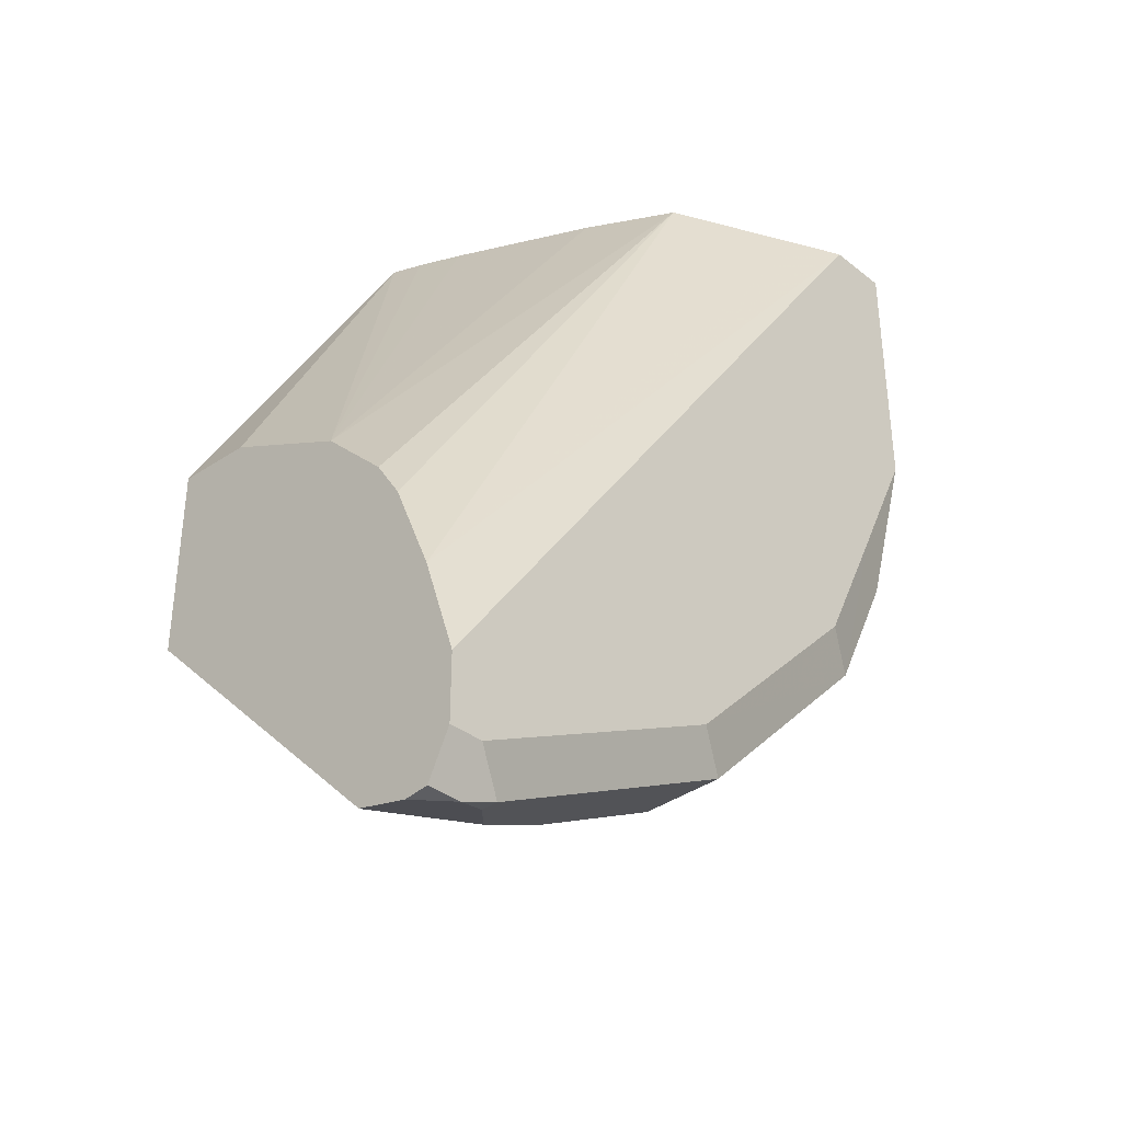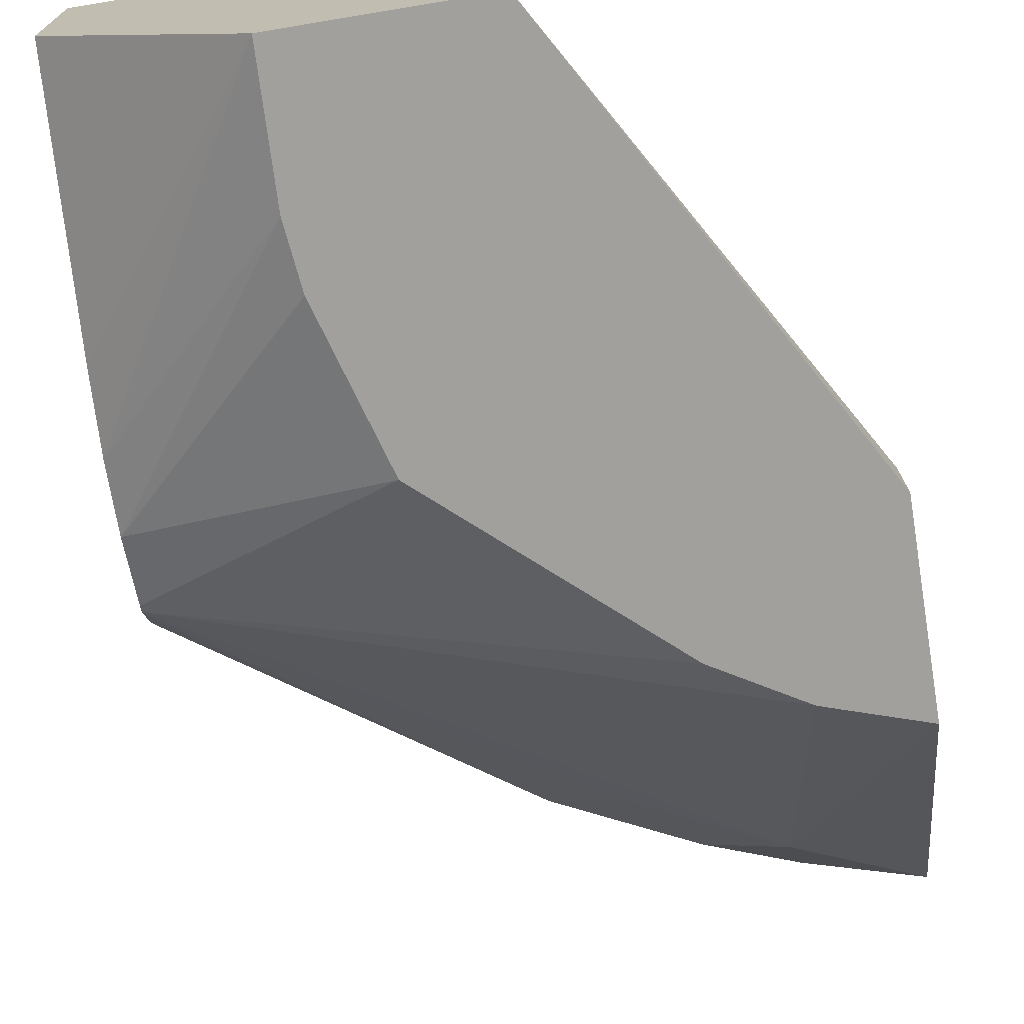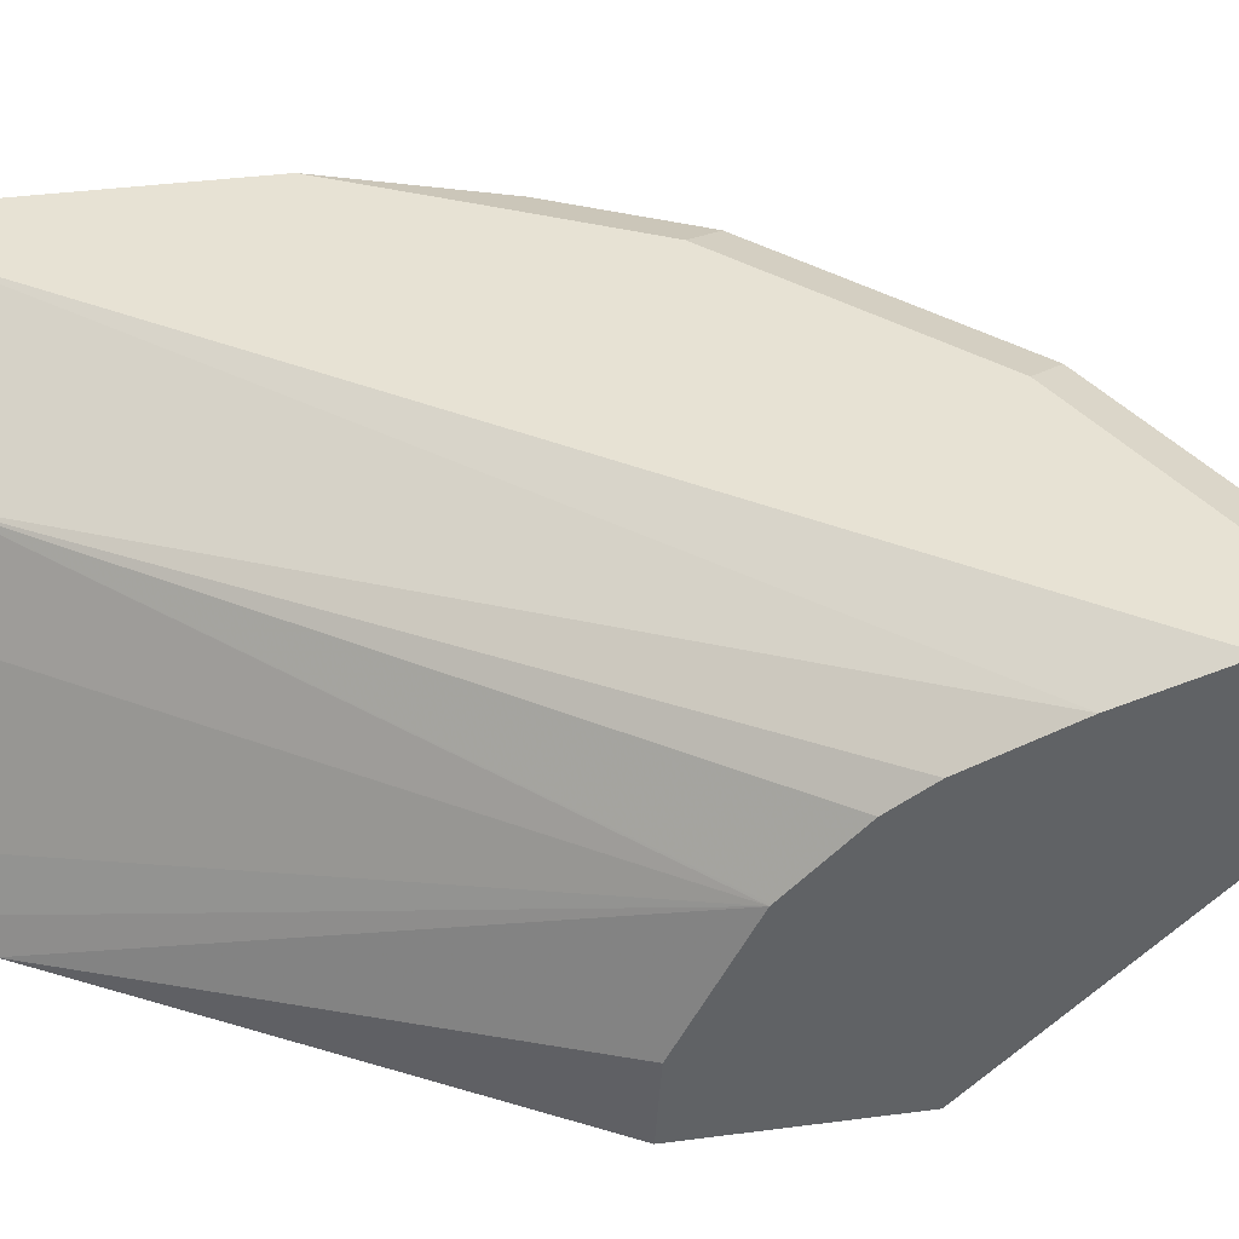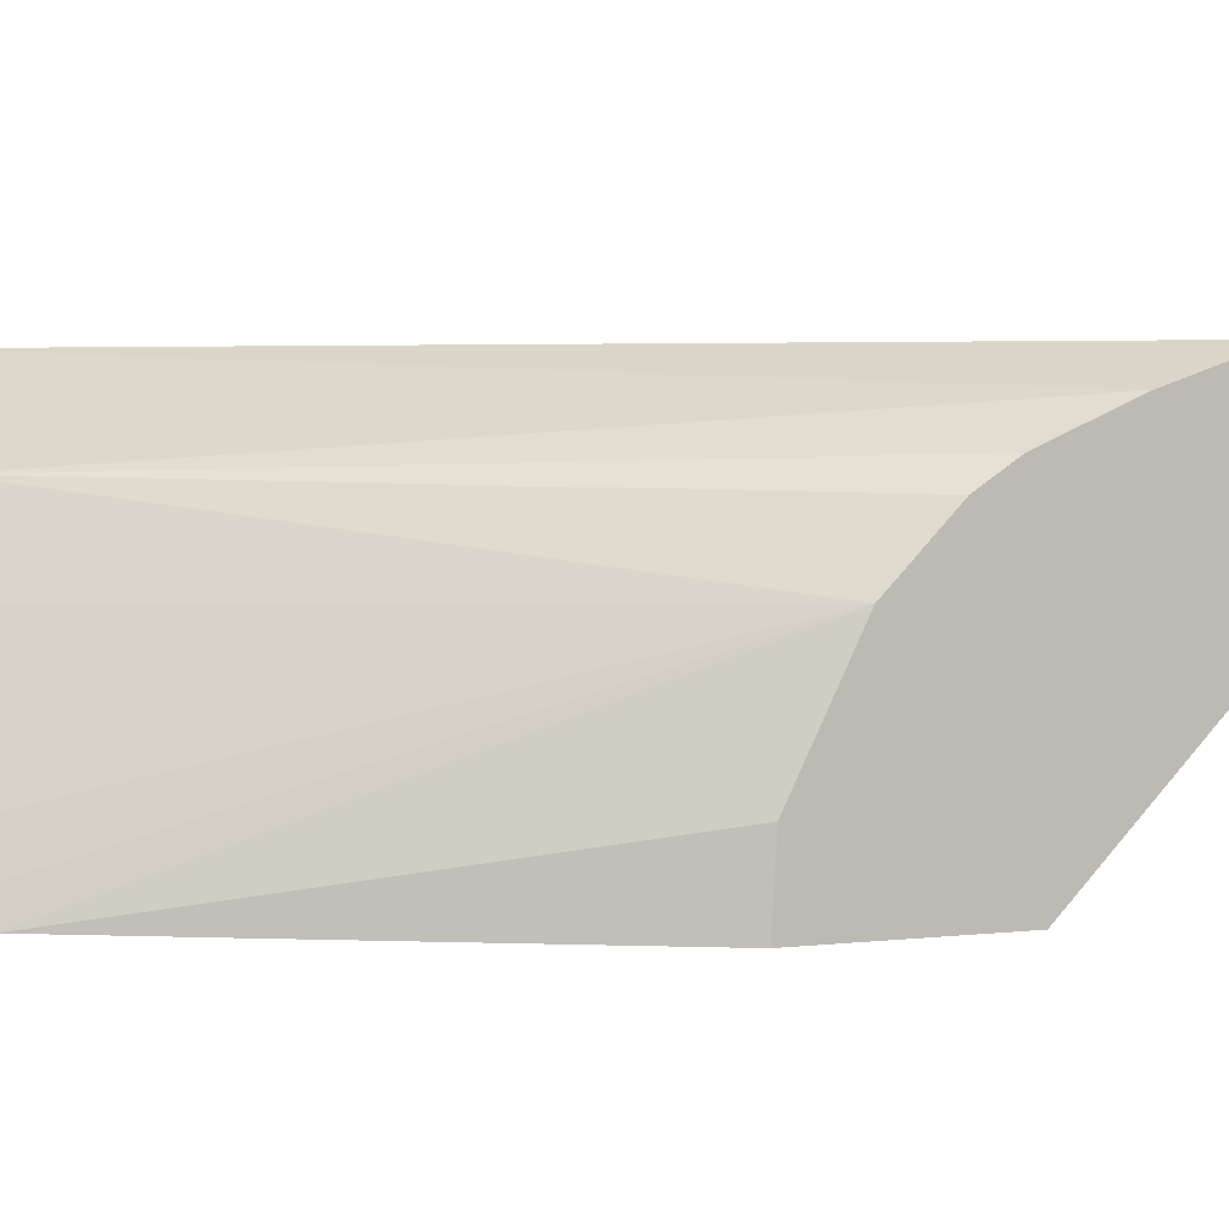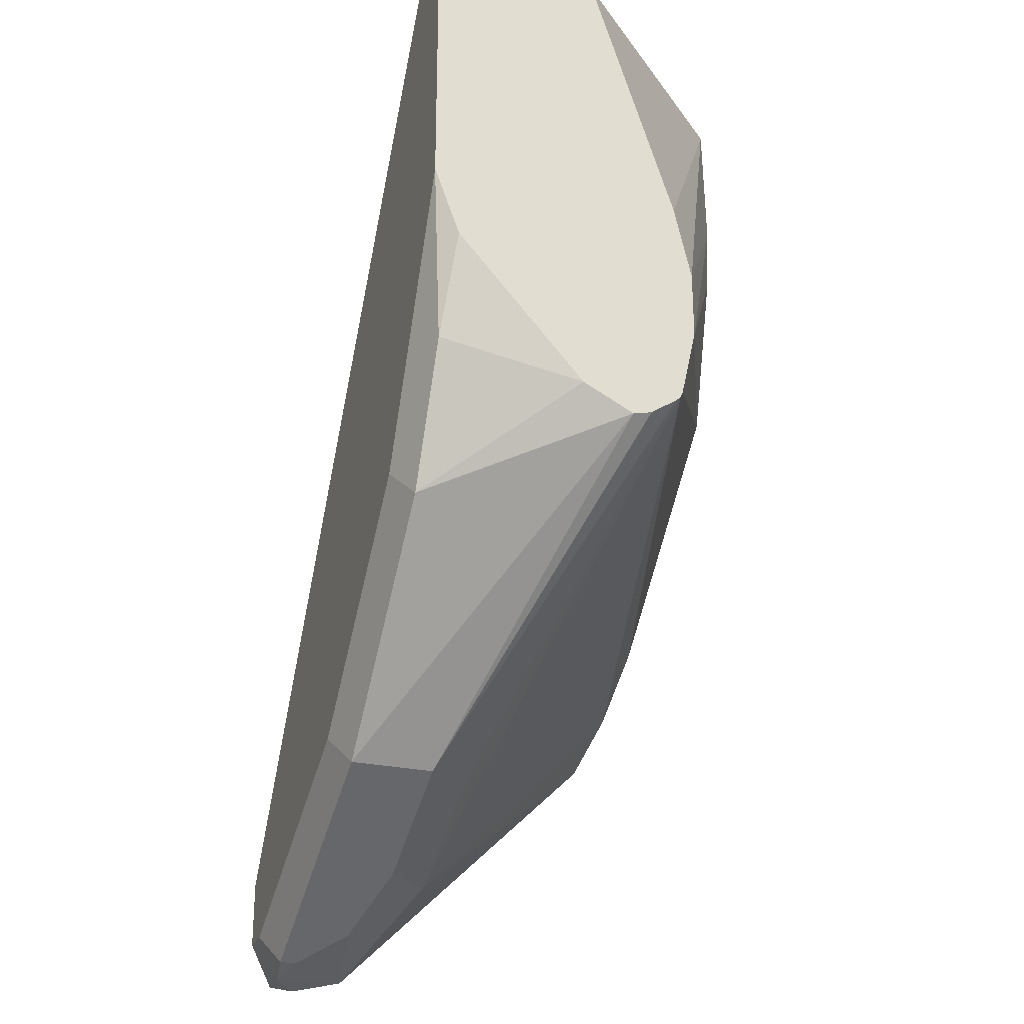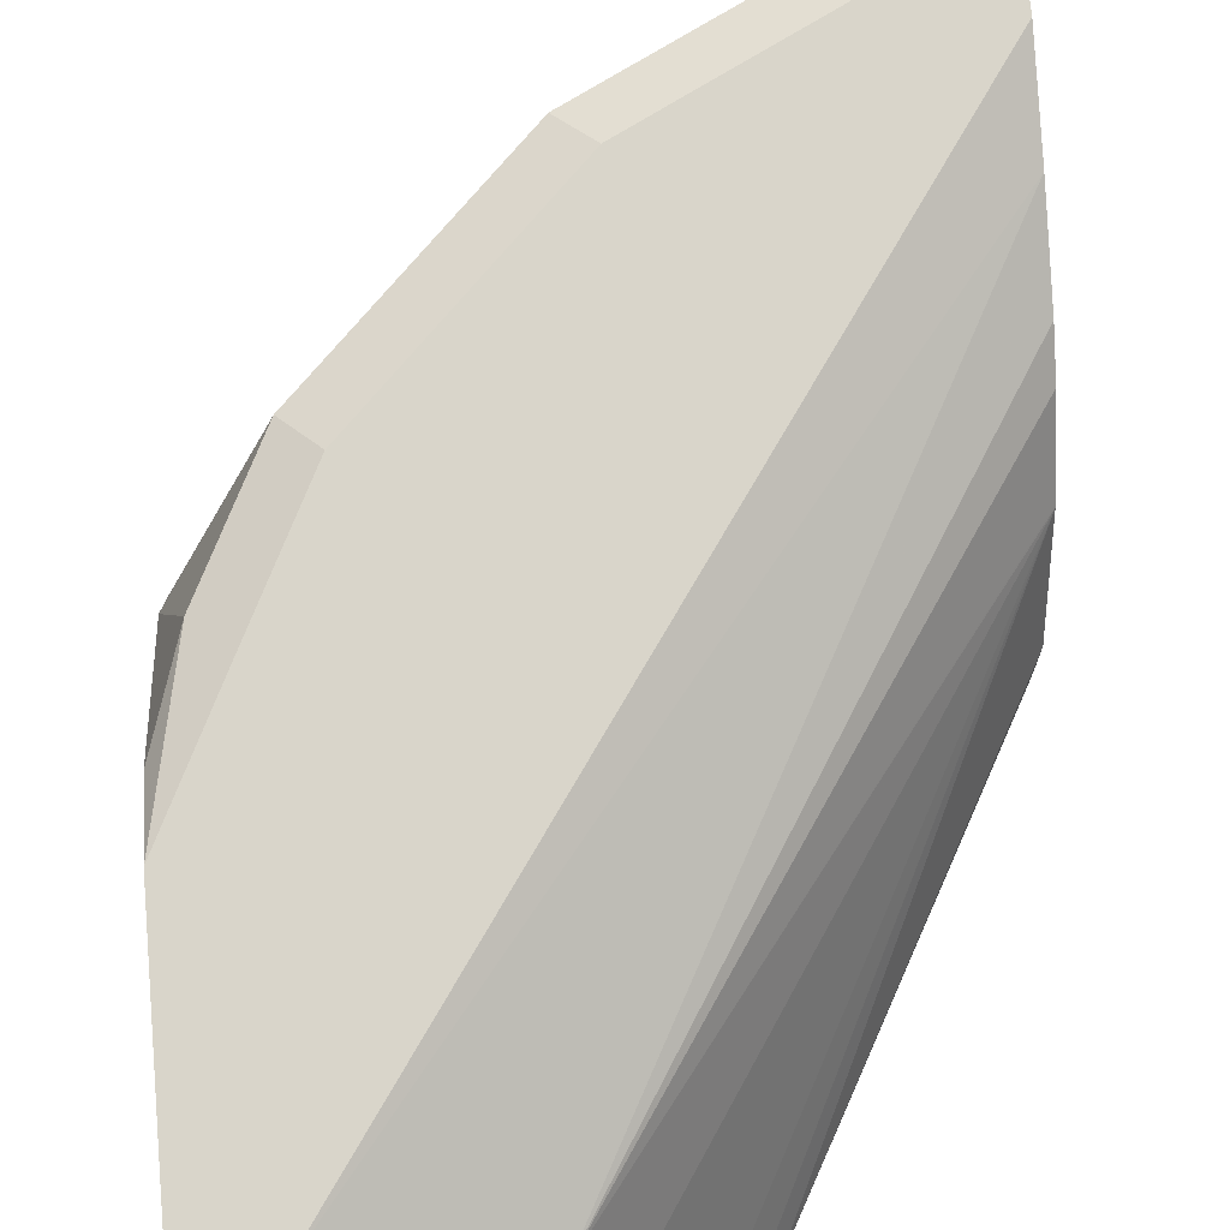
<metadata>
{"format":"obj","ext":"obj","renderer":"f3d","projection":"perspective","resolution":1024,"background":"white","views":[{"elev":-35.8,"azim":134.0,"up":"+Z"},{"elev":-71.7,"azim":9.4,"up":"+Y"},{"elev":40.0,"azim":80.9,"up":"+Y"},{"elev":3.2,"azim":67.5,"up":"+Y"},{"elev":-26.5,"azim":-109.3,"up":"+Z"},{"elev":74.6,"azim":-5.2,"up":"+Y"}]}
</metadata>
<code>
v -0.127 0.6311 -0.2345
v -0.2598 0.6311 0.0005606
v -0.127 0.6311 -0.342
v -0.127 0.674 -0.2373
v -0.2664 0.6475 0.0005606
v -0.3645 0.6311 0.0005606
v -0.127 0.7469 -0.2737
v -0.1516 0.6311 -0.3338
v -0.1944 0.7533 -0.4495
v -0.1276 0.7837 -0.4921
v -0.127 0.7831 -0.4915
v -0.2772 0.6706 0.0005606
v -0.4736 0.7471 0.0005606
v -0.4736 0.7016 -0.1413
v -0.4736 0.6926 -0.182
v -0.3673 0.6311 -0.07434
v -0.127 0.7478 -0.2746
v -0.3402 0.7898 0.0005606
v -0.3136 0.7435 0.0005606
v -0.1708 0.6311 -0.3274
v -0.2673 0.7533 -0.4131
v -0.237 0.7837 -0.4556
v -0.1883 0.7958 -0.4799
v -0.1789 0.6311 -0.3246
v -0.4736 0.7021 -0.2587
v -0.158 0.7898 -0.486
v -0.1458 0.8262 -0.4981
v -0.127 0.8127 -0.4995
v -0.127 0.7843 -0.4924
v -0.127 0.7837 -0.4921
v -0.4736 0.8384 0.0005606
v -0.4736 0.6926 -0.2188
v -0.3638 0.6311 -0.1087
v -0.127 0.7837 -0.3098
v -0.3639 0.8016 0.0005606
v -0.127 0.7981 -0.3318
v -0.127 0.82 -0.3828
v -0.3098 0.7837 -0.4192
v -0.1641 0.8201 -0.4921
v -0.2126 0.808 -0.4678
v -0.2244 0.6311 -0.2973
v -0.4736 0.7007 -0.2551
v -0.4736 0.7045 -0.2608
v -0.1641 0.8292 -0.4921
v -0.1458 0.8384 -0.4738
v -0.127 0.8262 -0.4981
v -0.4374 0.8384 0.0005606
v -0.4736 0.8384 -0.1458
v -0.3395 0.6311 -0.1937
v -0.4131 0.8262 0.0005606
v -0.127 0.8384 -0.4374
v -0.3098 0.8292 -0.4192
v -0.2855 0.808 -0.4313
v -0.4736 0.7189 -0.2707
v -0.4736 0.729 -0.2732
v -0.2916 0.8384 -0.401
v -0.127 0.8384 -0.4738
v -0.4736 0.8247 -0.1832
v -0.4374 0.8384 -0.2188
v -0.4556 0.8292 -0.237
v -0.3827 0.8292 -0.3463
v -0.4736 0.7564 -0.2596
v -0.4192 0.8292 -0.3098
v -0.4009 0.8384 -0.2916
f 23 44 39
f 24 41 25
f 25 43 38
f 25 41 42
f 26 39 27
f 27 57 46
f 27 45 57
f 27 46 28
f 27 39 44
f 23 40 44
f 31 47 51
f 31 51 57
f 27 44 45
f 23 38 40
f 17 34 18
f 22 38 23
f 21 25 38
f 21 38 22
f 18 37 35
f 18 36 37
f 18 34 36
f 16 32 33
f 15 32 16
f 13 15 14
f 13 32 15
f 13 42 32
f 13 25 42
f 31 57 45
f 23 39 26
f 31 45 56
f 48 59 60
f 31 64 59
f 13 43 25
f 59 63 60
f 59 64 63
f 58 60 62
f 56 63 64
f 56 61 63
f 55 63 61
f 55 62 63
f 52 61 56
f 52 55 61
f 48 60 58
f 44 56 45
f 44 52 56
f 31 56 64
f 41 49 42
f 40 53 52
f 60 63 62
f 38 55 52
f 38 54 55
f 38 43 54
f 38 53 40
f 38 52 53
f 37 47 50
f 37 51 47
f 35 37 50
f 32 42 49
f 32 49 33
f 31 59 48
f 40 52 44
f 13 54 43
f 1 51 37
f 13 62 55
f 2 35 50
f 2 18 35
f 2 19 18
f 2 12 19
f 2 5 12
f 1 4 2
f 1 7 4
f 1 17 7
f 1 34 17
f 1 36 34
f 1 37 36
f 1 57 51
f 1 46 57
f 1 29 28
f 1 30 29
f 1 11 30
f 1 3 11
f 1 8 3
f 1 20 8
f 1 24 20
f 1 41 24
f 1 49 41
f 1 33 49
f 1 16 33
f 1 6 16
f 1 2 6
f 13 55 54
f 2 50 47
f 2 47 31
f 1 28 46
f 2 13 6
f 13 58 62
f 2 31 13
f 13 48 58
f 13 31 48
f 10 30 11
f 10 29 30
f 10 28 29
f 10 27 28
f 10 23 26
f 9 25 21
f 9 24 25
f 9 20 24
f 9 23 10
f 9 22 23
f 10 26 27
f 9 21 22
f 2 4 7
f 3 8 9
f 3 9 10
f 3 10 11
f 5 7 12
f 6 13 14
f 2 7 5
f 6 15 16
f 7 17 18
f 7 18 19
f 7 19 12
f 8 20 9
f 6 14 15

</code>
